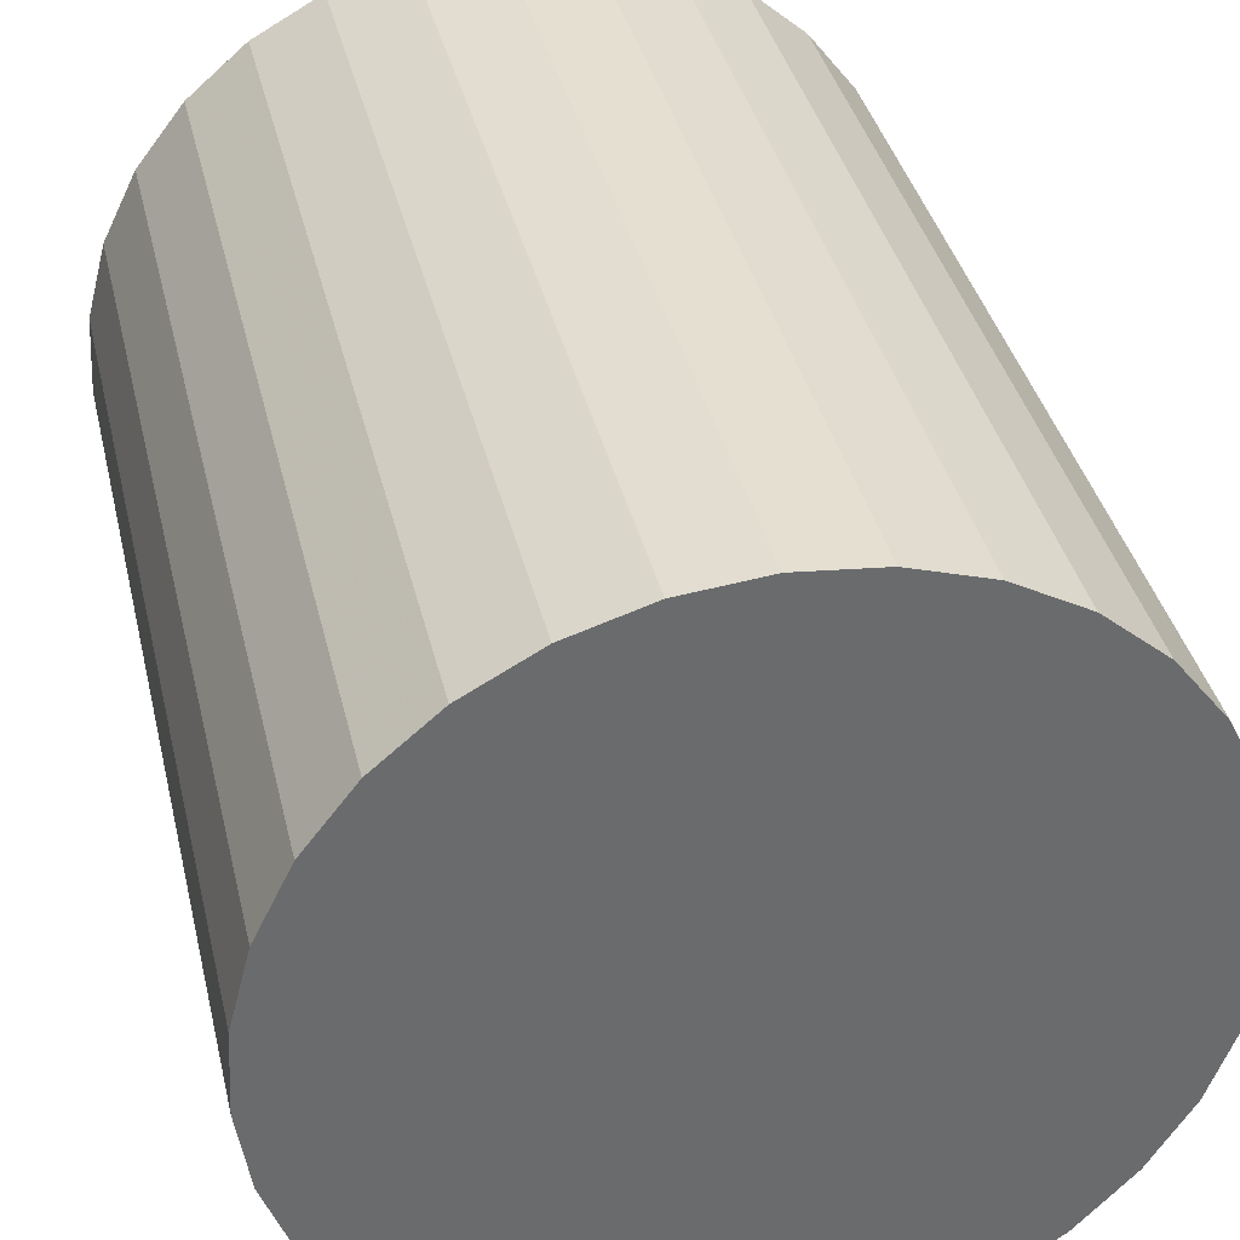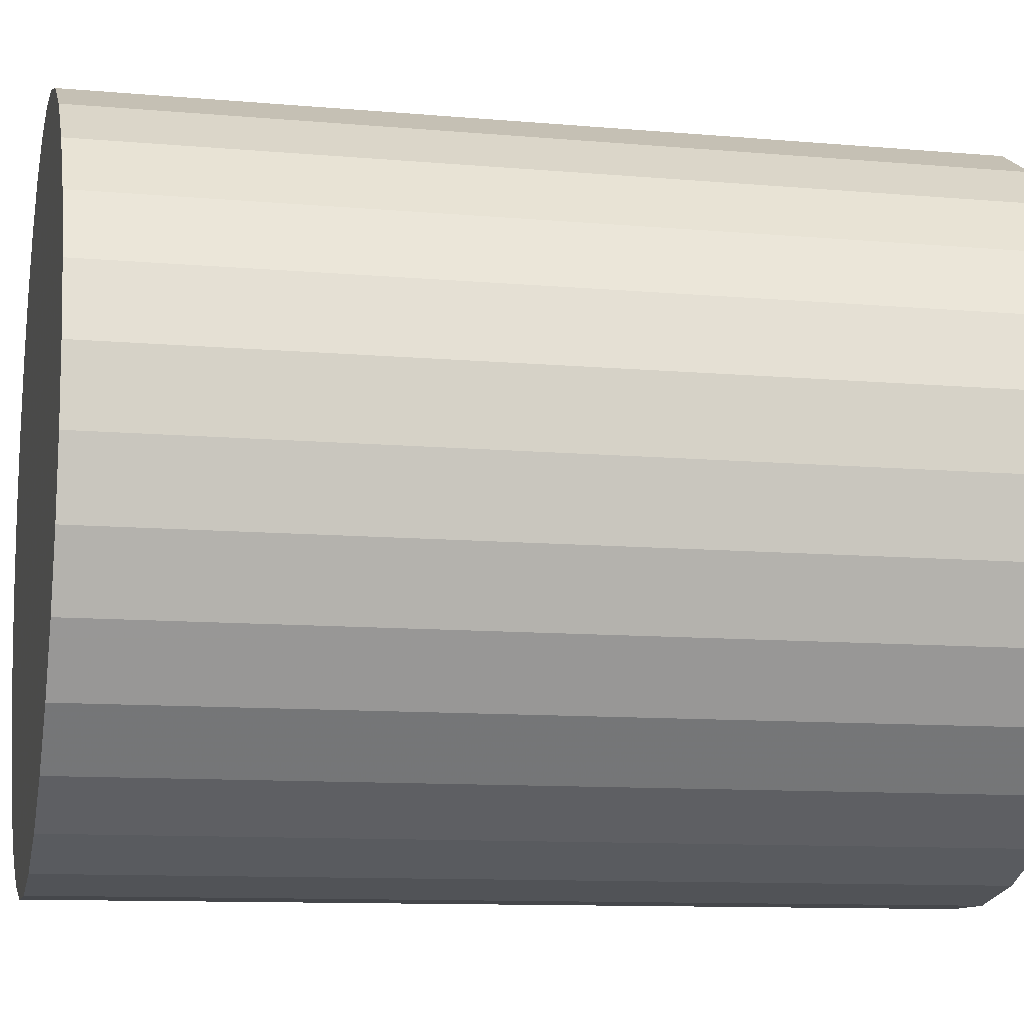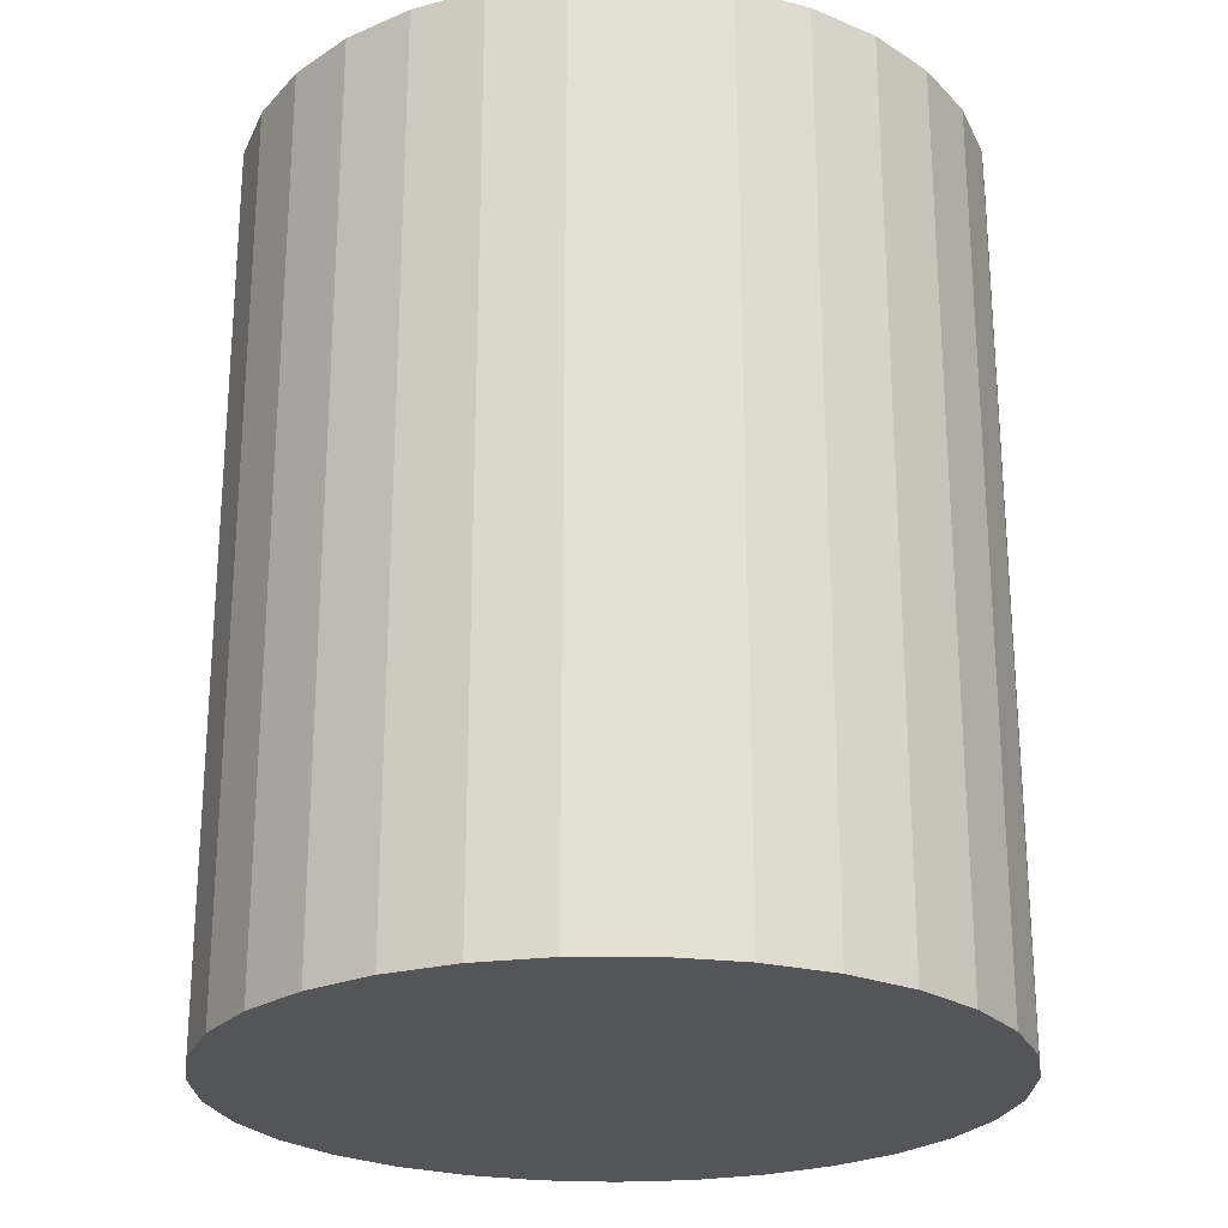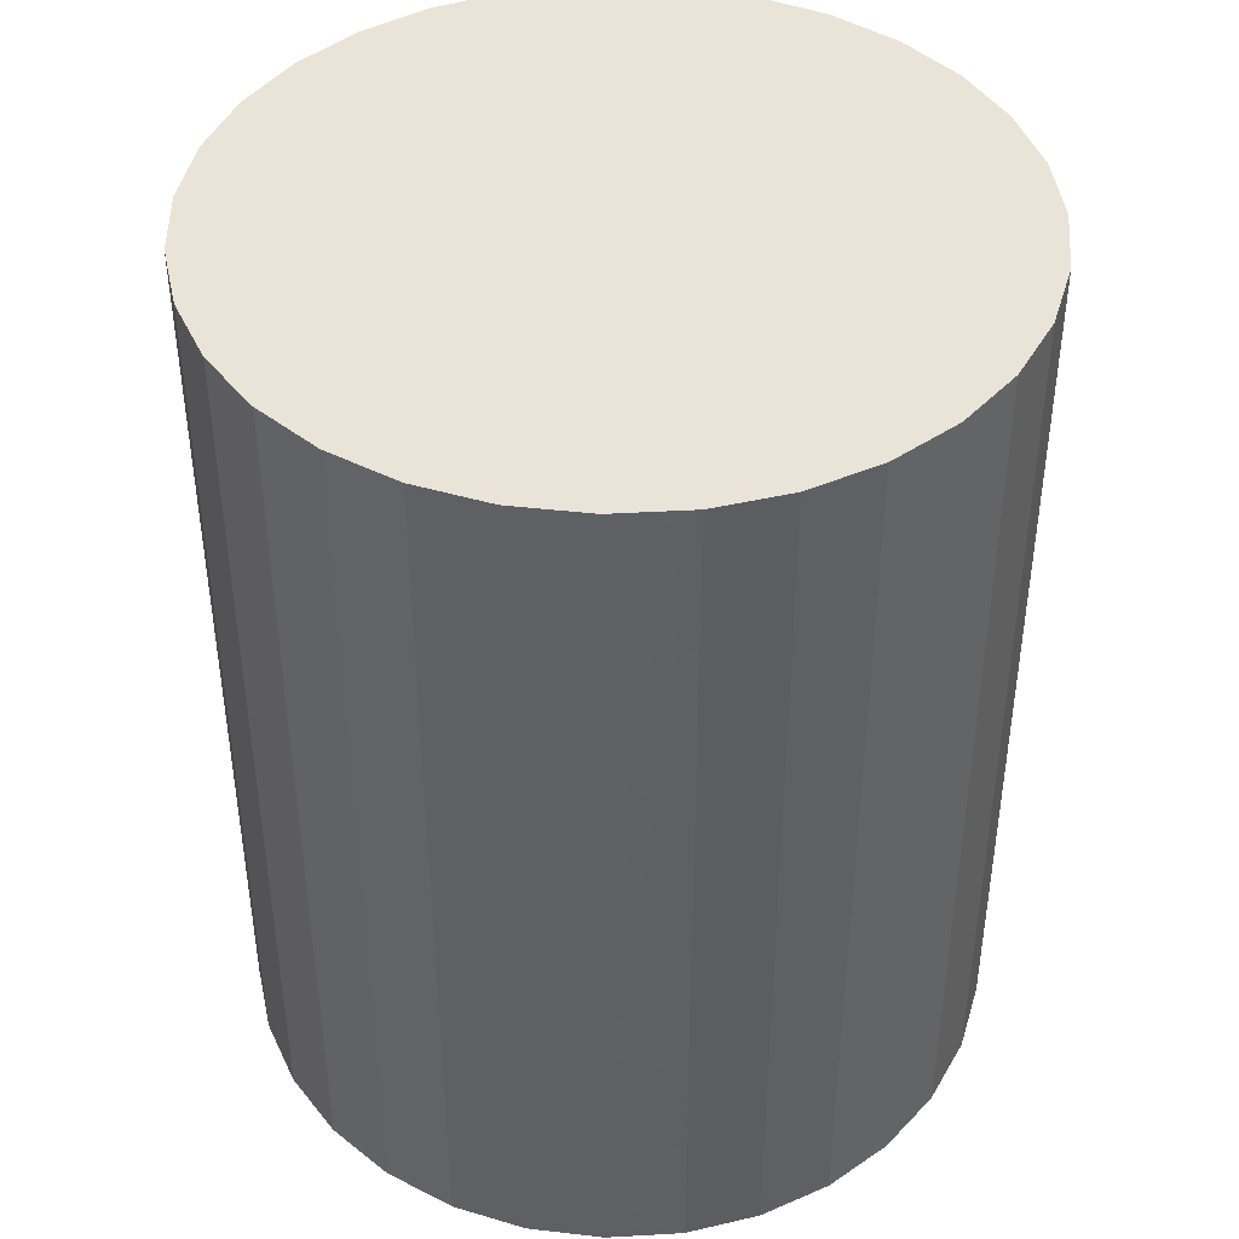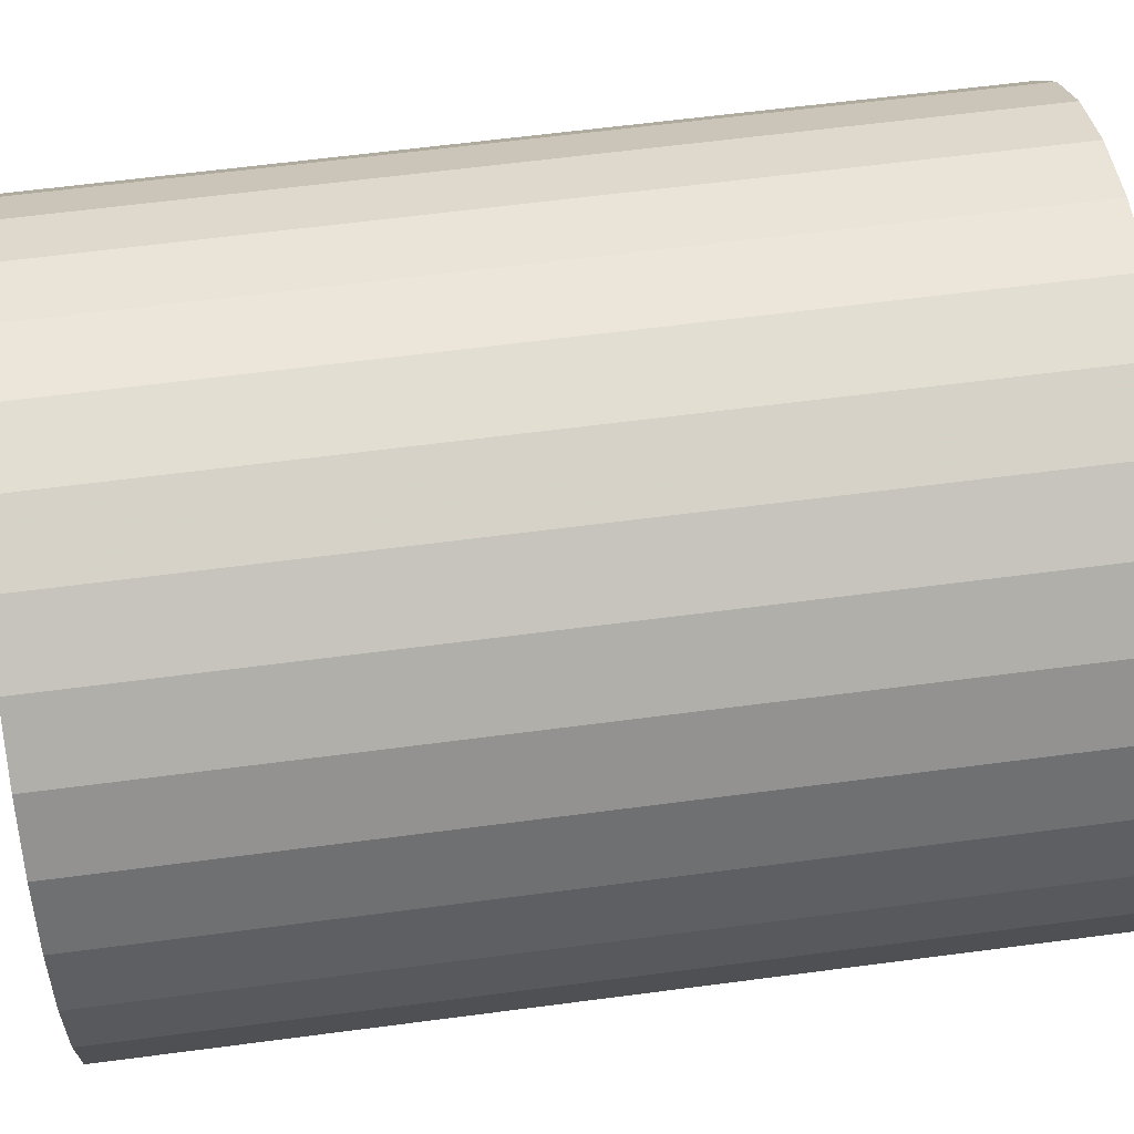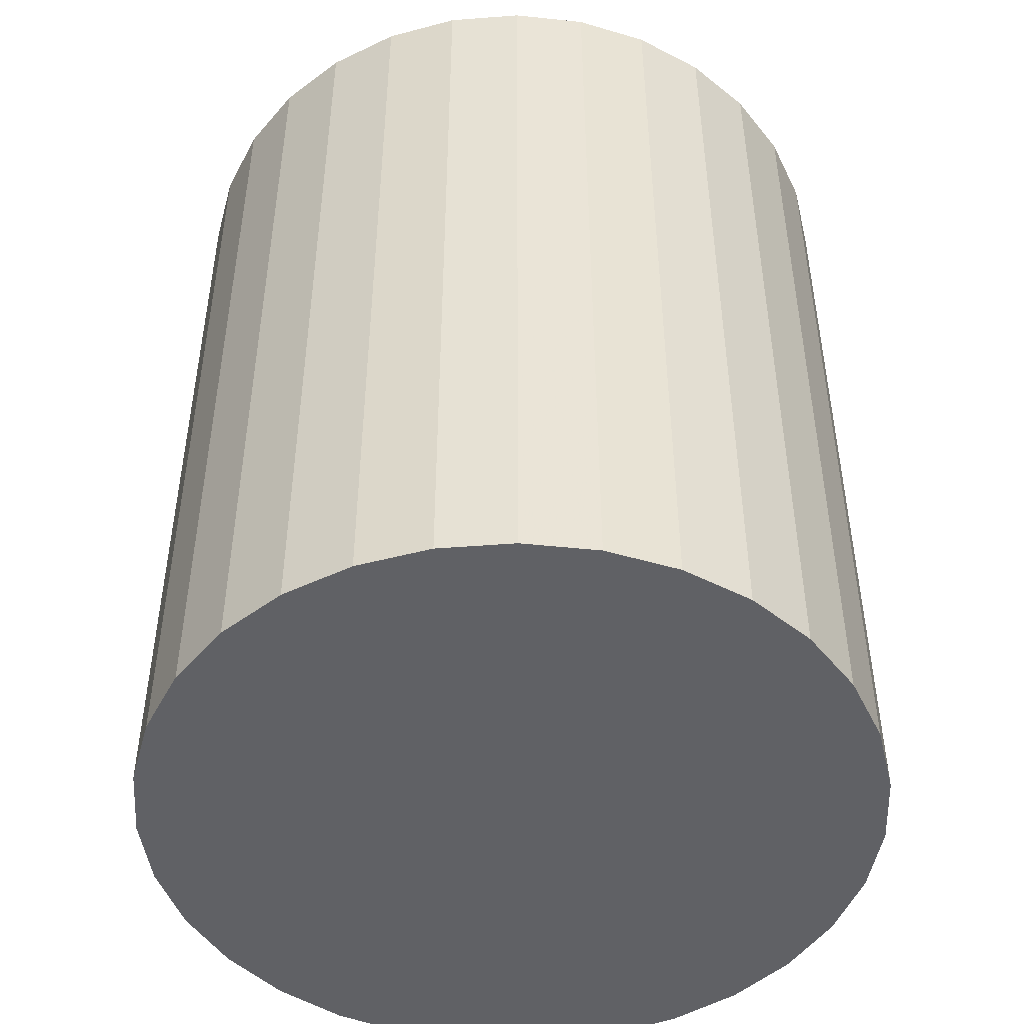
<metadata>
{"format":"obj","ext":"obj","renderer":"f3d","projection":"perspective","resolution":1024,"background":"white","views":[{"elev":37.2,"azim":167.1,"up":"+Z"},{"elev":-10.6,"azim":-102.6,"up":"+Z"},{"elev":-24.3,"azim":-109.9,"up":"+Y"},{"elev":43.0,"azim":-79.3,"up":"+Y"},{"elev":62.0,"azim":82.4,"up":"+Z"},{"elev":-47.9,"azim":-12.5,"up":"+Y"}]}
</metadata>
<code>
v 0 -8.5 -8
v 0 8.5 -8
v -0 -8.5 -1
v -0 8.5 -1
v -6.564 -8.5 -5.569
v -6.564 8.5 -5.569
v 2.096 -8.5 -14.68
v 2.096 8.5 -14.68
v 6.919 -8.5 -6.94
v 6.919 8.5 -6.94
v 0.7082 -8.5 -14.96
v 0.7082 8.5 -14.96
v -6.777 -8.5 -9.755
v -6.777 8.5 -9.755
v -2.76 -8.5 -1.567
v -2.76 8.5 -1.567
v 5.074 -8.5 -3.177
v 5.074 8.5 -3.177
v 6.285 -8.5 -11.08
v 6.285 8.5 -11.08
v -5.941 -8.5 -4.297
v -5.941 8.5 -4.297
v -1.409 -8.5 -1.143
v -1.409 8.5 -1.143
v -4.56 -8.5 -13.31
v -4.56 8.5 -13.31
v 5.535 -8.5 -12.28
v 5.535 8.5 -12.28
v -3.397 -8.5 -14.12
v -3.397 8.5 -14.12
v 6.991 -8.5 -8.355
v 6.991 8.5 -8.355
v -3.999 -8.5 -2.255
v -3.999 8.5 -2.255
v 3.999 -8.5 -2.255
v 3.999 8.5 -2.255
v -6.991 -8.5 -8.355
v -6.991 8.5 -8.355
v 3.397 -8.5 -14.12
v 3.397 8.5 -14.12
v -5.535 -8.5 -12.28
v -5.535 8.5 -12.28
v 4.56 -8.5 -13.31
v 4.56 8.5 -13.31
v 1.409 -8.5 -1.143
v 1.409 8.5 -1.143
v 5.941 -8.5 -4.297
v 5.941 8.5 -4.297
v -6.285 -8.5 -11.08
v -6.285 8.5 -11.08
v -5.074 -8.5 -3.177
v -5.074 8.5 -3.177
v 2.76 -8.5 -1.567
v 2.76 8.5 -1.567
v 6.777 -8.5 -9.755
v 6.777 8.5 -9.755
v -0.7082 -8.5 -14.96
v -0.7082 8.5 -14.96
v -6.919 -8.5 -6.94
v -6.919 8.5 -6.94
v -2.096 -8.5 -14.68
v -2.096 8.5 -14.68
v 6.564 -8.5 -5.569
v 6.564 8.5 -5.569
f 1 45 53
f 1 53 35
f 1 35 17
f 1 17 47
f 1 47 63
f 1 63 9
f 1 9 31
f 1 31 55
f 1 55 19
f 1 19 27
f 1 27 43
f 1 43 39
f 1 39 7
f 1 7 11
f 1 11 57
f 1 57 61
f 1 61 29
f 1 29 25
f 1 25 41
f 1 41 49
f 1 49 13
f 1 13 37
f 1 37 59
f 1 59 5
f 1 5 21
f 1 21 51
f 1 51 33
f 1 33 15
f 1 15 23
f 1 23 3
f 1 3 45
f 54 46 2
f 36 54 2
f 18 36 2
f 48 18 2
f 64 48 2
f 10 64 2
f 32 10 2
f 56 32 2
f 20 56 2
f 28 20 2
f 44 28 2
f 40 44 2
f 8 40 2
f 12 8 2
f 58 12 2
f 62 58 2
f 30 62 2
f 26 30 2
f 42 26 2
f 50 42 2
f 14 50 2
f 38 14 2
f 60 38 2
f 6 60 2
f 22 6 2
f 52 22 2
f 34 52 2
f 16 34 2
f 24 16 2
f 4 24 2
f 46 4 2
f 46 54 45
f 45 54 53
f 54 36 53
f 53 36 35
f 36 18 35
f 35 18 17
f 18 48 17
f 17 48 47
f 48 64 47
f 47 64 63
f 64 10 63
f 63 10 9
f 10 32 9
f 9 32 31
f 32 56 31
f 31 56 55
f 56 20 55
f 55 20 19
f 20 28 19
f 19 28 27
f 28 44 27
f 27 44 43
f 44 40 43
f 43 40 39
f 40 8 39
f 39 8 7
f 8 12 7
f 7 12 11
f 12 58 11
f 11 58 57
f 58 62 57
f 57 62 61
f 62 30 61
f 61 30 29
f 30 26 29
f 29 26 25
f 26 42 25
f 25 42 41
f 42 50 41
f 41 50 49
f 50 14 49
f 49 14 13
f 14 38 13
f 13 38 37
f 38 60 37
f 37 60 59
f 60 6 59
f 59 6 5
f 6 22 5
f 5 22 21
f 22 52 21
f 21 52 51
f 52 34 51
f 51 34 33
f 34 16 33
f 33 16 15
f 16 24 15
f 15 24 23
f 4 46 3
f 3 46 45
f 24 4 23
f 23 4 3

</code>
